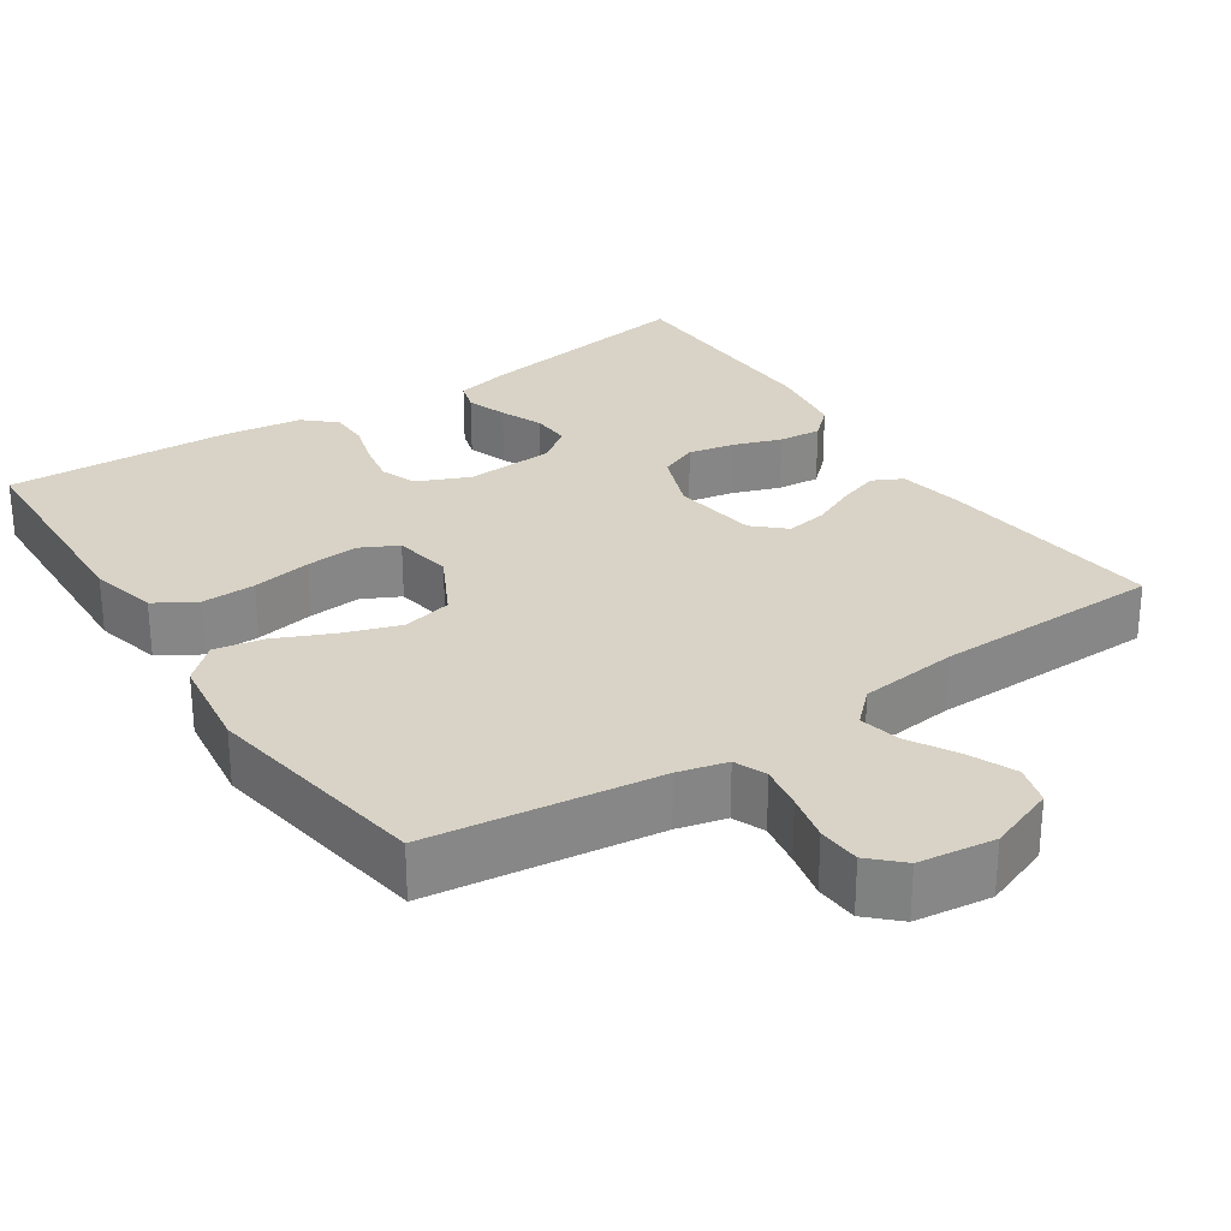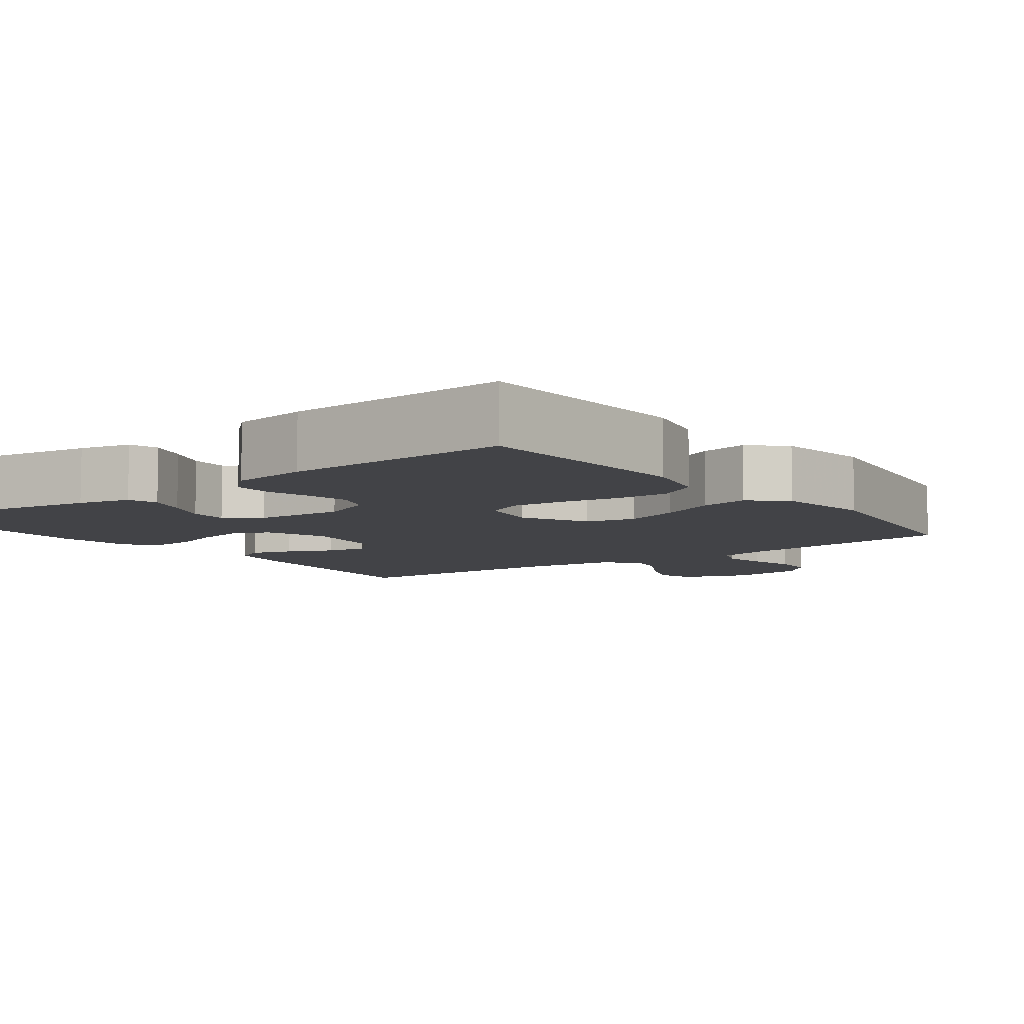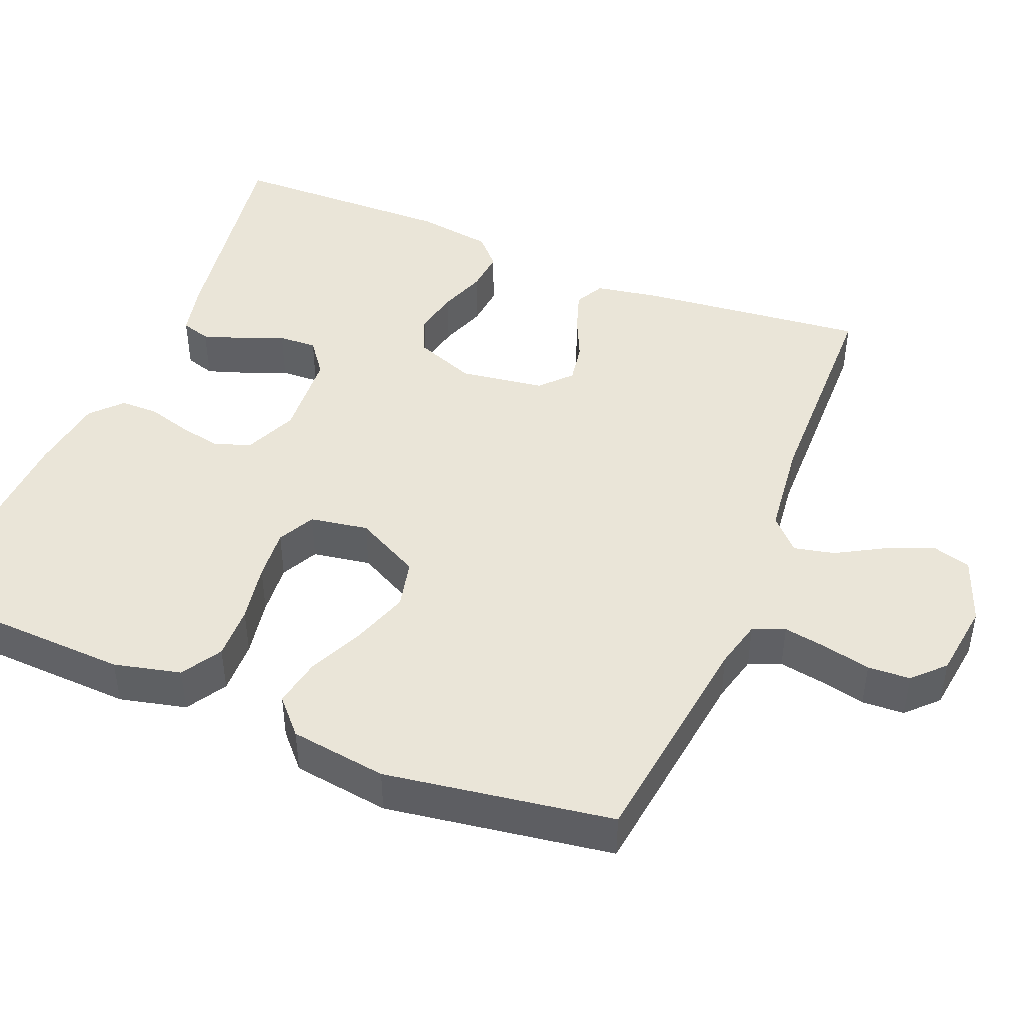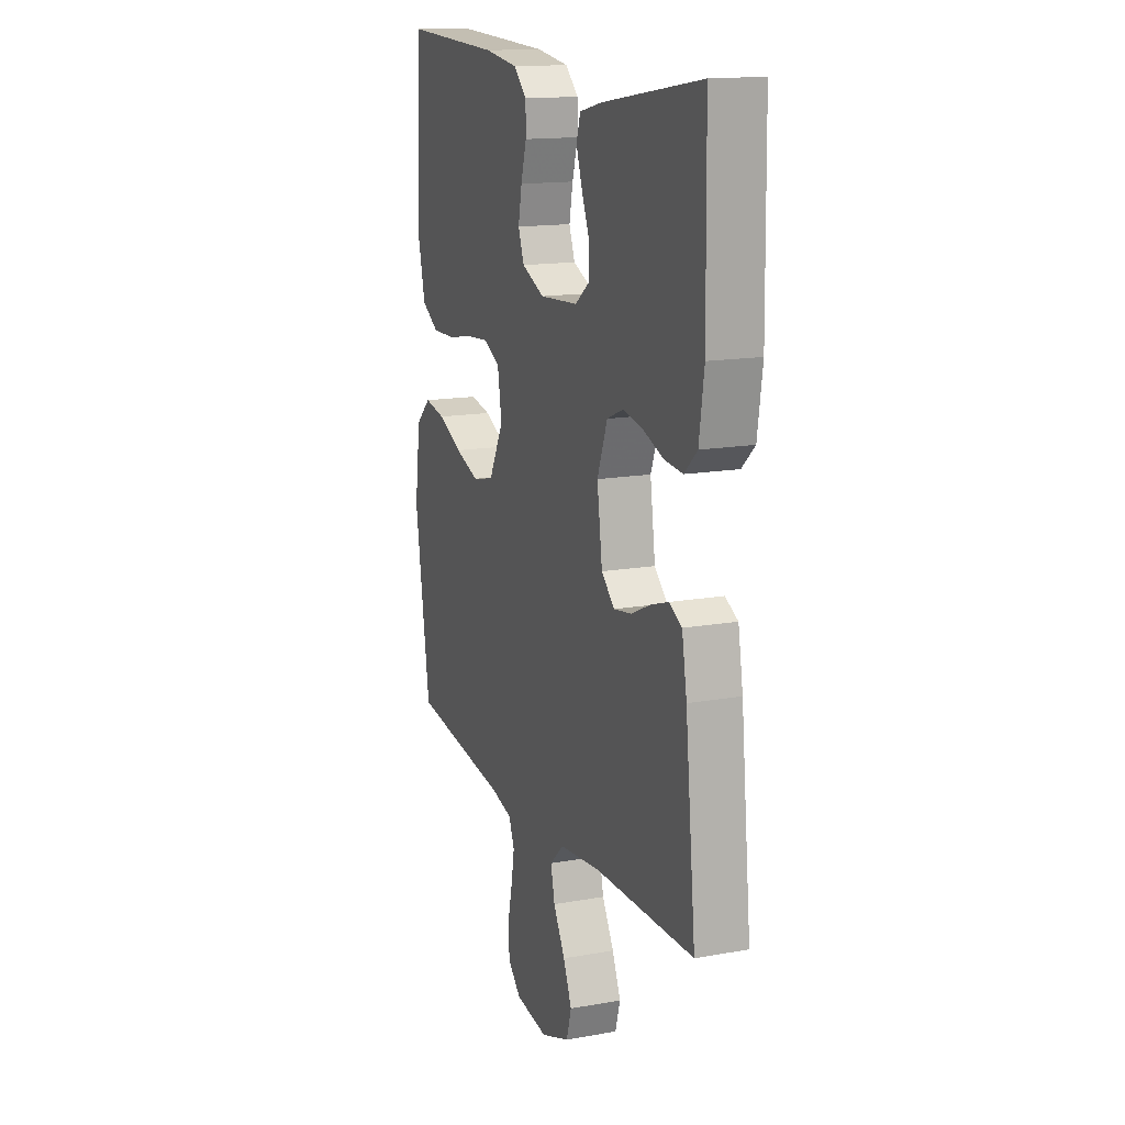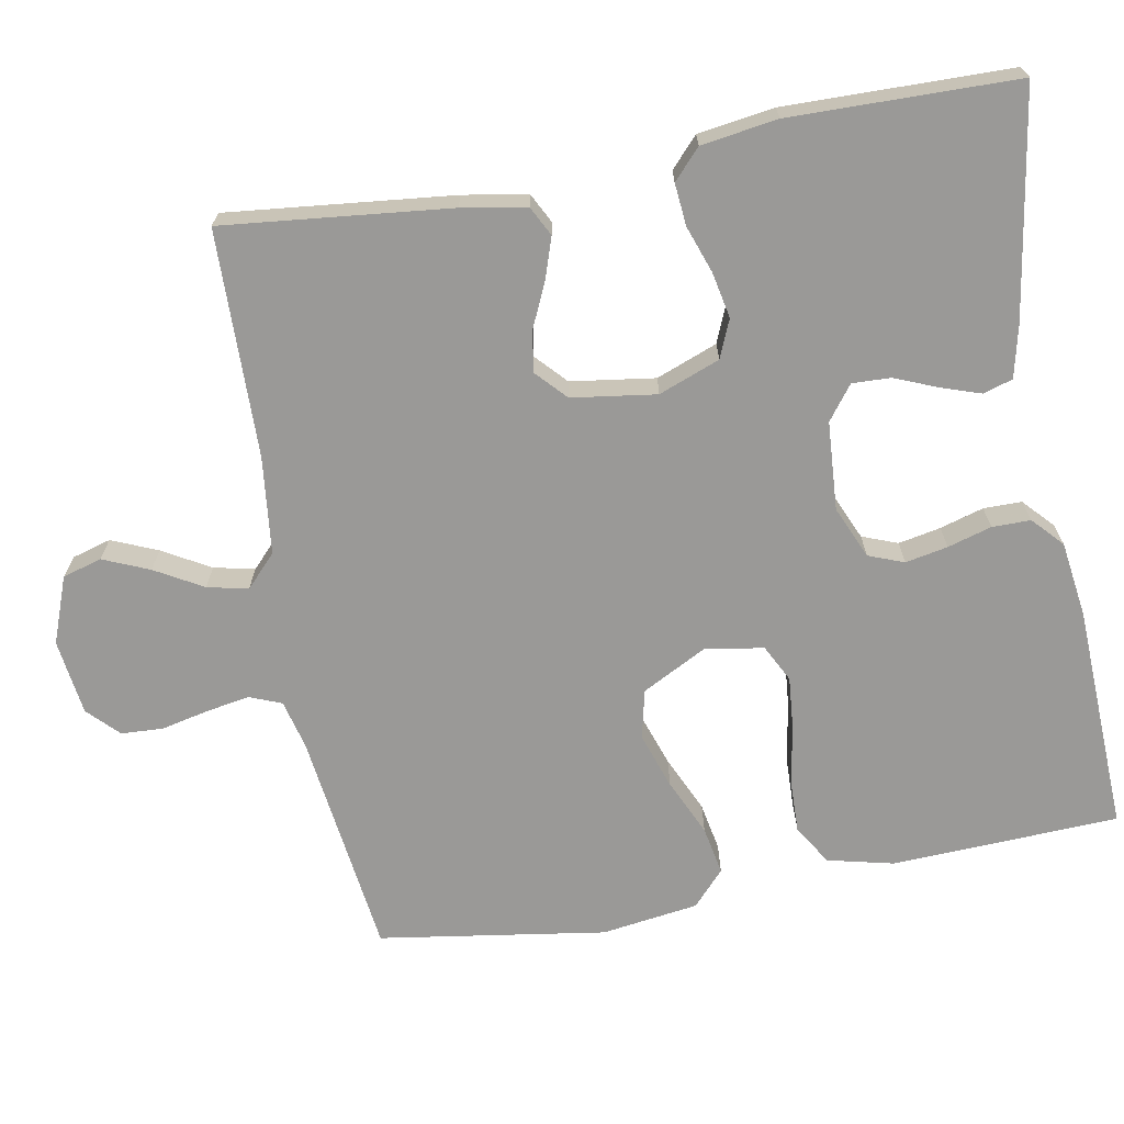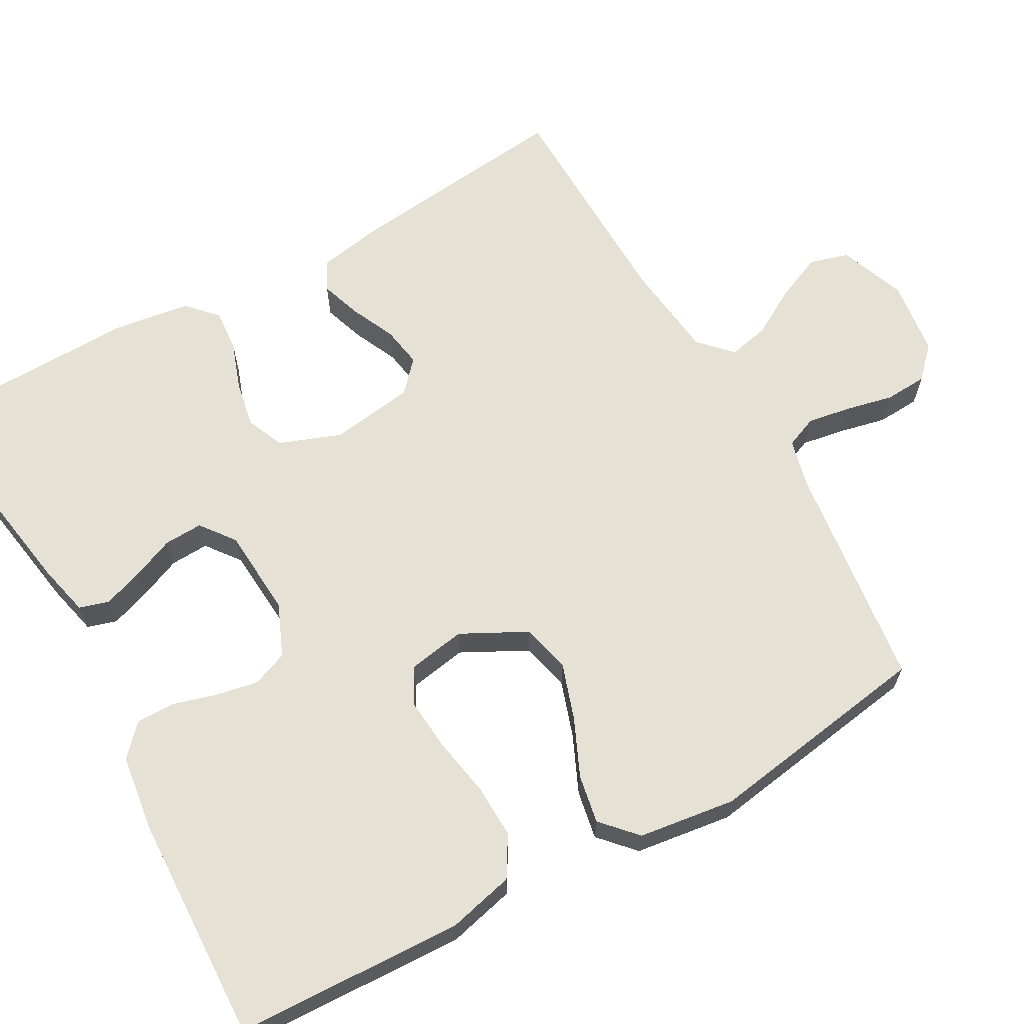
<metadata>
{"format":"obj","ext":"obj","renderer":"f3d","projection":"perspective","resolution":1024,"background":"white","views":[{"elev":28.2,"azim":146.2,"up":"+Y"},{"elev":-7.4,"azim":36.9,"up":"+Y"},{"elev":44.9,"azim":112.3,"up":"+Y"},{"elev":15.2,"azim":-110.8,"up":"+Z"},{"elev":-69.0,"azim":-79.6,"up":"+Y"},{"elev":65.0,"azim":60.6,"up":"+Y"}]}
</metadata>
<code>
v -0.5 0.07 0.5
v -0.2 0.07 0.452
v -0.131 0.07 0.436
v -0.119 0.07 0.397
v -0.137 0.07 0.344
v -0.16 0.07 0.288
v -0.162 0.07 0.237
v -0.117 0.07 0.203
v 0 0.07 0.195
v 0.069 0.07 0.225
v 0.087 0.07 0.272
v 0.076 0.07 0.328
v 0.059 0.07 0.386
v 0.059 0.07 0.437
v 0.099 0.07 0.474
v 0.2 0.07 0.488
v 0.5 0.07 0.5
v 0.513 0.07 0.2
v 0.492 0.07 0.112
v 0.439 0.07 0.08
v 0.368 0.07 0.082
v 0.29 0.07 0.096
v 0.221 0.07 0.102
v 0.172 0.07 0.077
v 0.159 0.07 0
v 0.204 0.07 -0.086
v 0.269 0.07 -0.101
v 0.343 0.07 -0.076
v 0.418 0.07 -0.042
v 0.482 0.07 -0.03
v 0.528 0.07 -0.072
v 0.546 0.07 -0.2
v 0.5 0.07 -0.5
v 0.2 0.07 -0.538
v 0.136 0.07 -0.554
v 0.119 0.07 -0.596
v 0.129 0.07 -0.654
v 0.143 0.07 -0.716
v 0.14 0.07 -0.772
v 0.1 0.07 -0.811
v 0 0.07 -0.824
v -0.088 0.07 -0.791
v -0.103 0.07 -0.739
v -0.077 0.07 -0.678
v -0.041 0.07 -0.615
v -0.029 0.07 -0.561
v -0.071 0.07 -0.521
v -0.2 0.07 -0.506
v -0.5 0.07 -0.5
v -0.468 0.07 -0.2
v -0.453 0.07 -0.115
v -0.414 0.07 -0.095
v -0.36 0.07 -0.113
v -0.301 0.07 -0.14
v -0.247 0.07 -0.149
v -0.207 0.07 -0.112
v -0.191 0.07 0
v -0.222 0.07 0.081
v -0.272 0.07 0.102
v -0.333 0.07 0.09
v -0.395 0.07 0.068
v -0.451 0.07 0.063
v -0.49 0.07 0.099
v -0.505 0.07 0.2
v -0.5 0 0.5
v -0.2 0 0.452
v -0.131 0 0.436
v -0.119 0 0.397
v -0.137 0 0.344
v -0.16 0 0.288
v -0.162 0 0.237
v -0.117 0 0.203
v 0 0 0.195
v 0.069 0 0.225
v 0.087 0 0.272
v 0.076 0 0.328
v 0.059 0 0.386
v 0.059 0 0.437
v 0.099 0 0.474
v 0.2 0 0.488
v 0.5 0 0.5
v 0.513 0 0.2
v 0.492 0 0.112
v 0.439 0 0.08
v 0.368 0 0.082
v 0.29 0 0.096
v 0.221 0 0.102
v 0.172 0 0.077
v 0.159 0 0
v 0.204 0 -0.086
v 0.269 0 -0.101
v 0.343 0 -0.076
v 0.418 0 -0.042
v 0.482 0 -0.03
v 0.528 0 -0.072
v 0.546 0 -0.2
v 0.5 0 -0.5
v 0.2 0 -0.538
v 0.136 0 -0.554
v 0.119 0 -0.596
v 0.129 0 -0.654
v 0.143 0 -0.716
v 0.14 0 -0.772
v 0.1 0 -0.811
v 0 0 -0.824
v -0.088 0 -0.791
v -0.103 0 -0.739
v -0.077 0 -0.678
v -0.041 0 -0.615
v -0.029 0 -0.561
v -0.071 0 -0.521
v -0.2 0 -0.506
v -0.5 0 -0.5
v -0.468 0 -0.2
v -0.453 0 -0.115
v -0.414 0 -0.095
v -0.36 0 -0.113
v -0.301 0 -0.14
v -0.247 0 -0.149
v -0.207 0 -0.112
v -0.191 0 0
v -0.222 0 0.081
v -0.272 0 0.102
v -0.333 0 0.09
v -0.395 0 0.068
v -0.451 0 0.063
v -0.49 0 0.099
v -0.505 0 0.2
f 60 61 62 63
f 59 60 63 64
f 58 59 64 1
f 51 52 53 54
f 51 54 55
f 48 49 50 51
f 47 48 51 55
f 46 47 55 56
f 42 43 44 45
f 40 41 42 45
f 40 45 46
f 37 38 39 40
f 36 37 40 46
f 35 36 46 56
f 31 32 33 34
f 28 29 30 31
f 27 28 31 34
f 26 27 34 35
f 19 20 21 22
f 19 22 23
f 18 19 23
f 17 18 23
f 16 17 23 24
f 12 13 14 15
f 11 12 15 16
f 10 11 16 24
f 3 4 5 6
f 1 2 3 6
f 58 1 6 7
f 57 58 7 8
f 56 57 8 9
f 25 26 35 56
f 24 25 56
f 9 10 24 56
f 127 126 125 124
f 128 127 124 123
f 65 128 123 122
f 118 117 116 115
f 119 118 115
f 115 114 113 112
f 119 115 112 111
f 120 119 111 110
f 109 108 107 106
f 109 106 105 104
f 110 109 104
f 104 103 102 101
f 110 104 101 100
f 120 110 100 99
f 98 97 96 95
f 95 94 93 92
f 98 95 92 91
f 99 98 91 90
f 86 85 84 83
f 87 86 83
f 87 83 82
f 87 82 81
f 88 87 81 80
f 79 78 77 76
f 80 79 76 75
f 88 80 75 74
f 70 69 68 67
f 70 67 66 65
f 71 70 65 122
f 72 71 122 121
f 73 72 121 120
f 120 99 90 89
f 120 89 88
f 120 88 74 73
f 1 65 66 2
f 2 66 67 3
f 3 67 68 4
f 4 68 69 5
f 5 69 70 6
f 6 70 71 7
f 7 71 72 8
f 8 72 73 9
f 9 73 74 10
f 10 74 75 11
f 11 75 76 12
f 12 76 77 13
f 13 77 78 14
f 14 78 79 15
f 15 79 80 16
f 16 80 81 17
f 17 81 82 18
f 18 82 83 19
f 19 83 84 20
f 20 84 85 21
f 21 85 86 22
f 22 86 87 23
f 23 87 88 24
f 24 88 89 25
f 25 89 90 26
f 26 90 91 27
f 27 91 92 28
f 28 92 93 29
f 29 93 94 30
f 30 94 95 31
f 31 95 96 32
f 32 96 97 33
f 33 97 98 34
f 34 98 99 35
f 35 99 100 36
f 36 100 101 37
f 37 101 102 38
f 38 102 103 39
f 39 103 104 40
f 40 104 105 41
f 41 105 106 42
f 42 106 107 43
f 43 107 108 44
f 44 108 109 45
f 45 109 110 46
f 46 110 111 47
f 47 111 112 48
f 48 112 113 49
f 49 113 114 50
f 50 114 115 51
f 51 115 116 52
f 52 116 117 53
f 53 117 118 54
f 54 118 119 55
f 55 119 120 56
f 56 120 121 57
f 57 121 122 58
f 58 122 123 59
f 59 123 124 60
f 60 124 125 61
f 61 125 126 62
f 62 126 127 63
f 63 127 128 64
f 64 128 65 1

</code>
